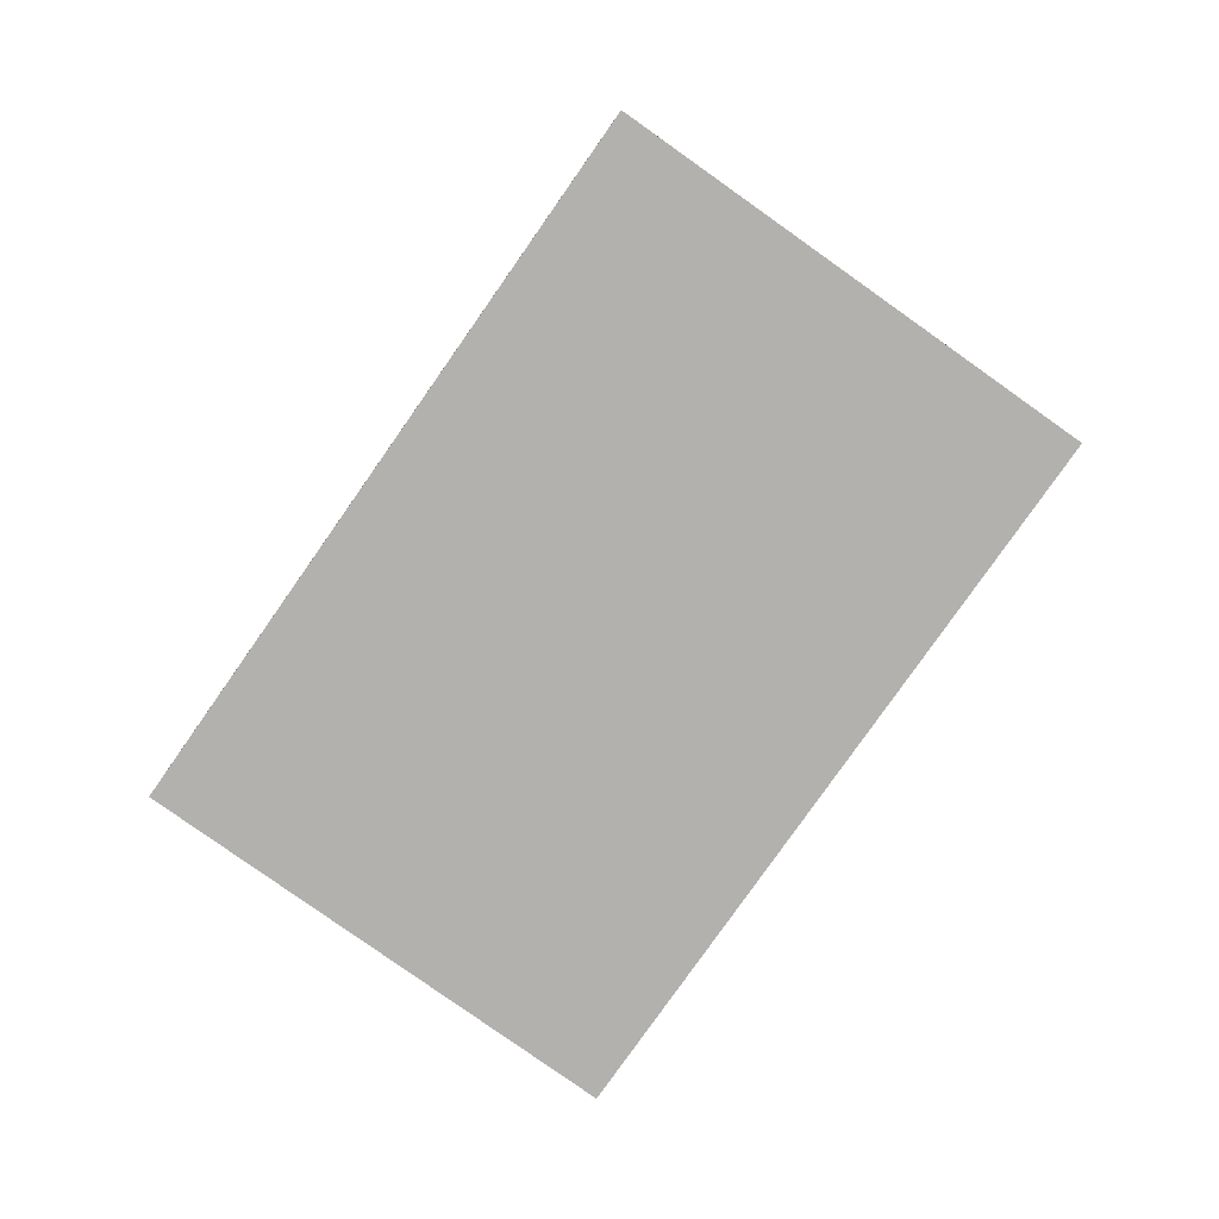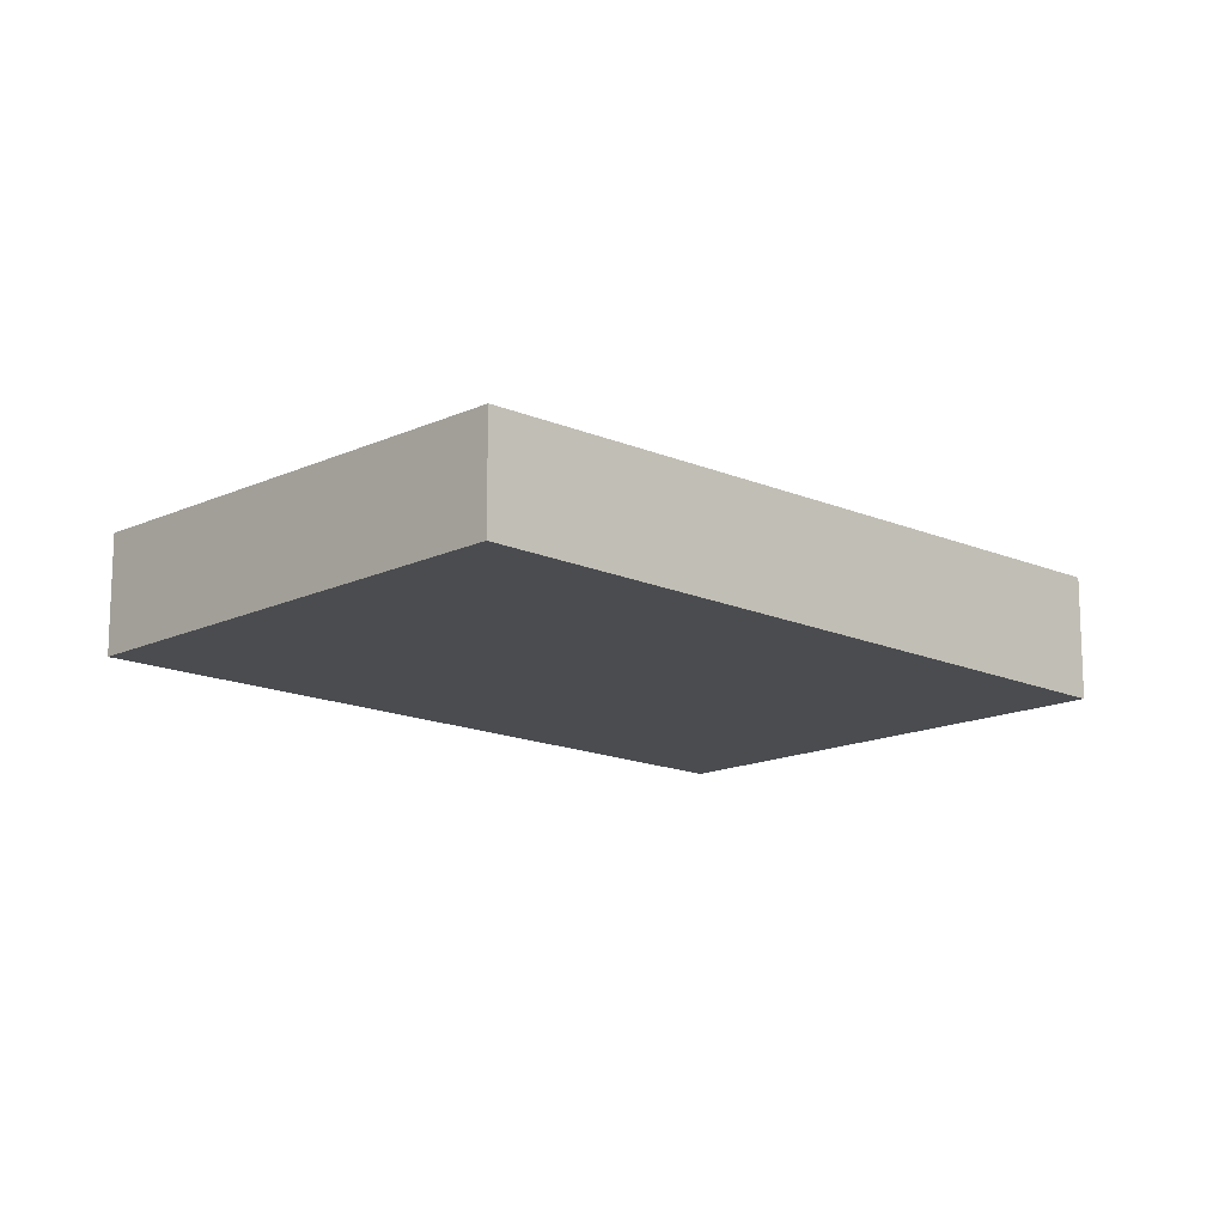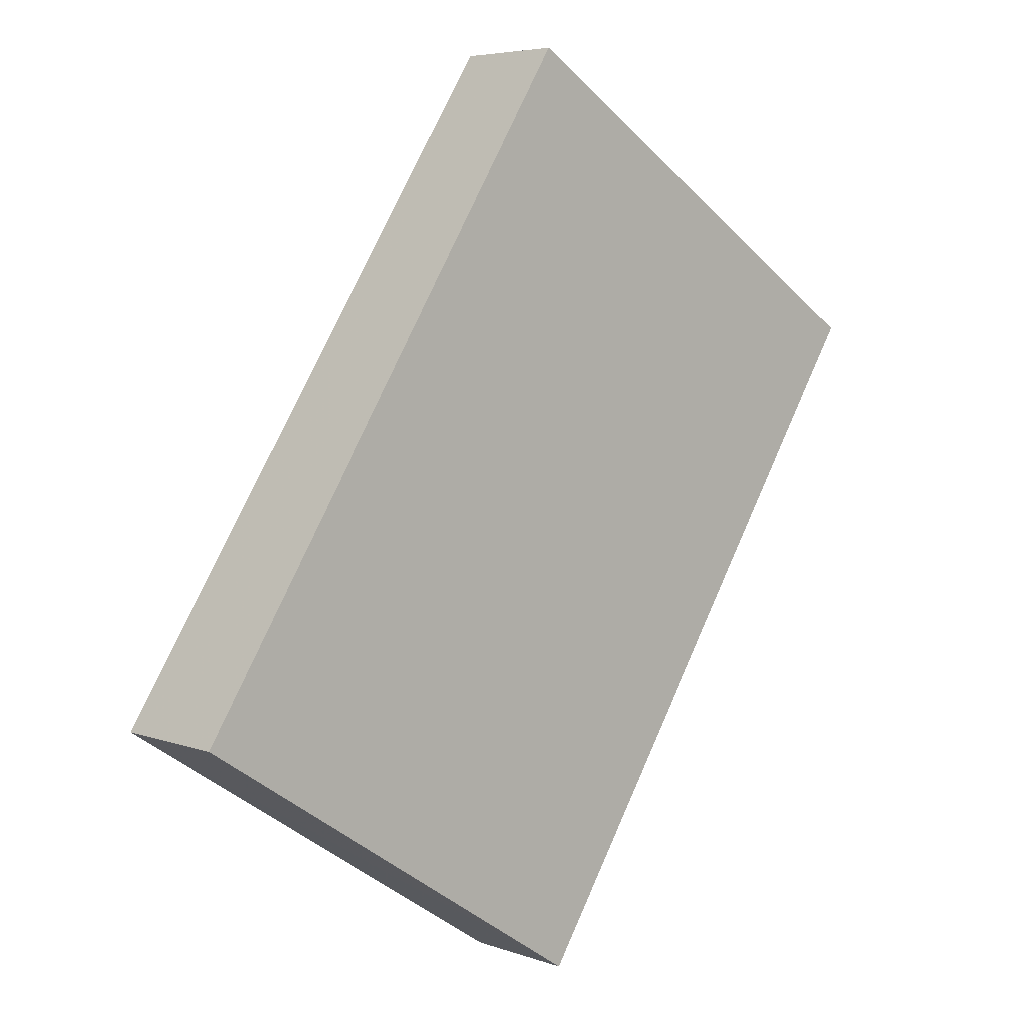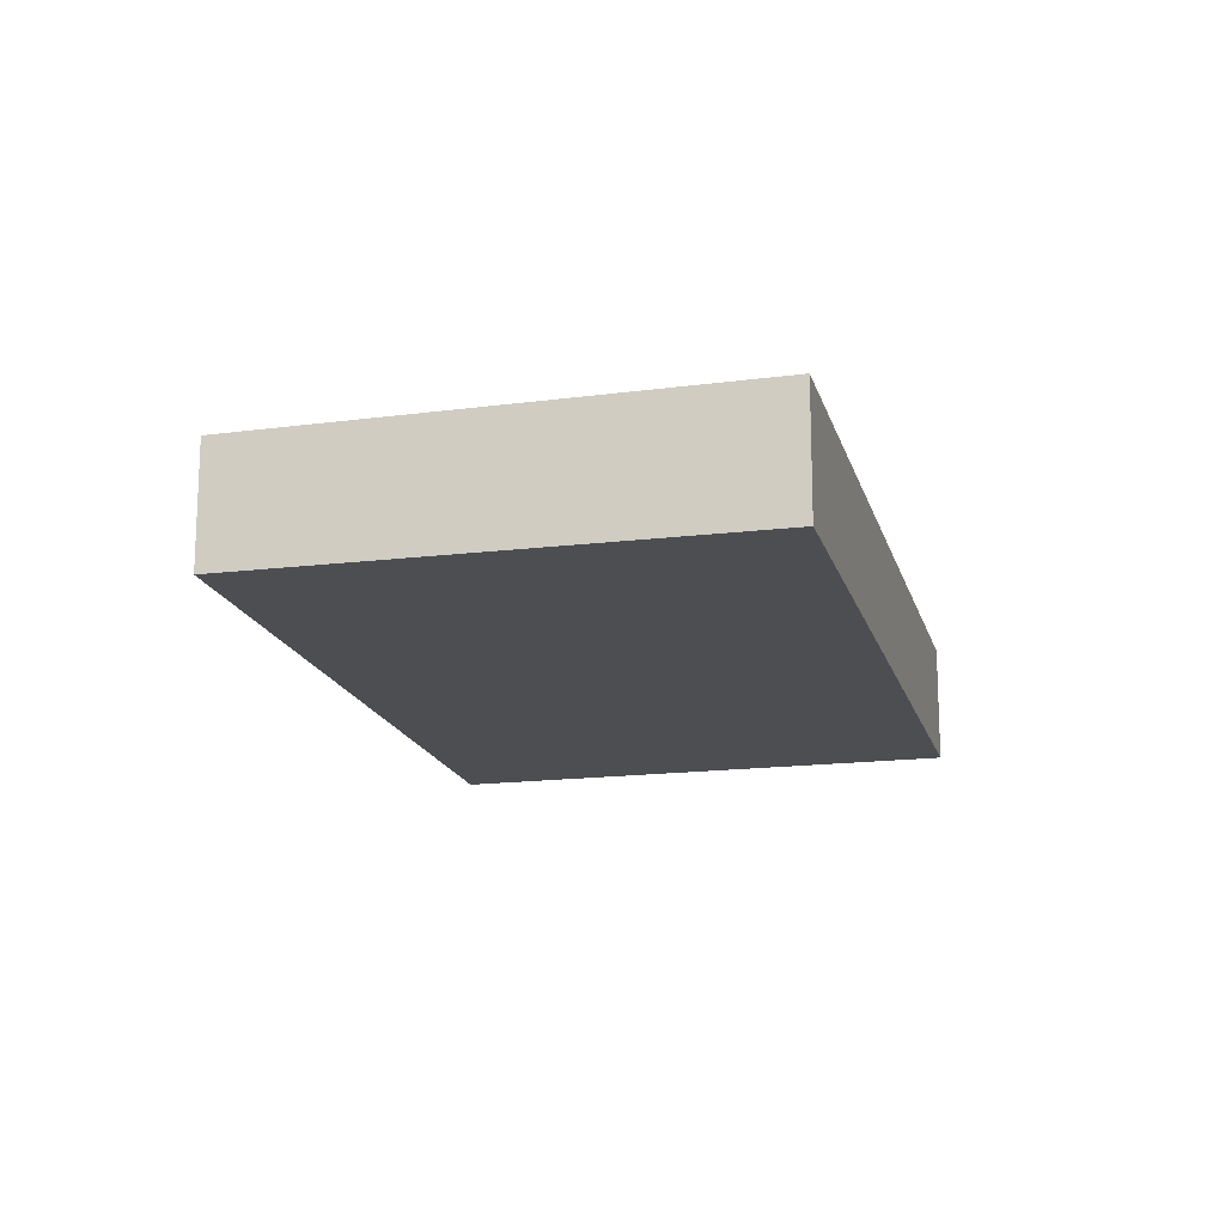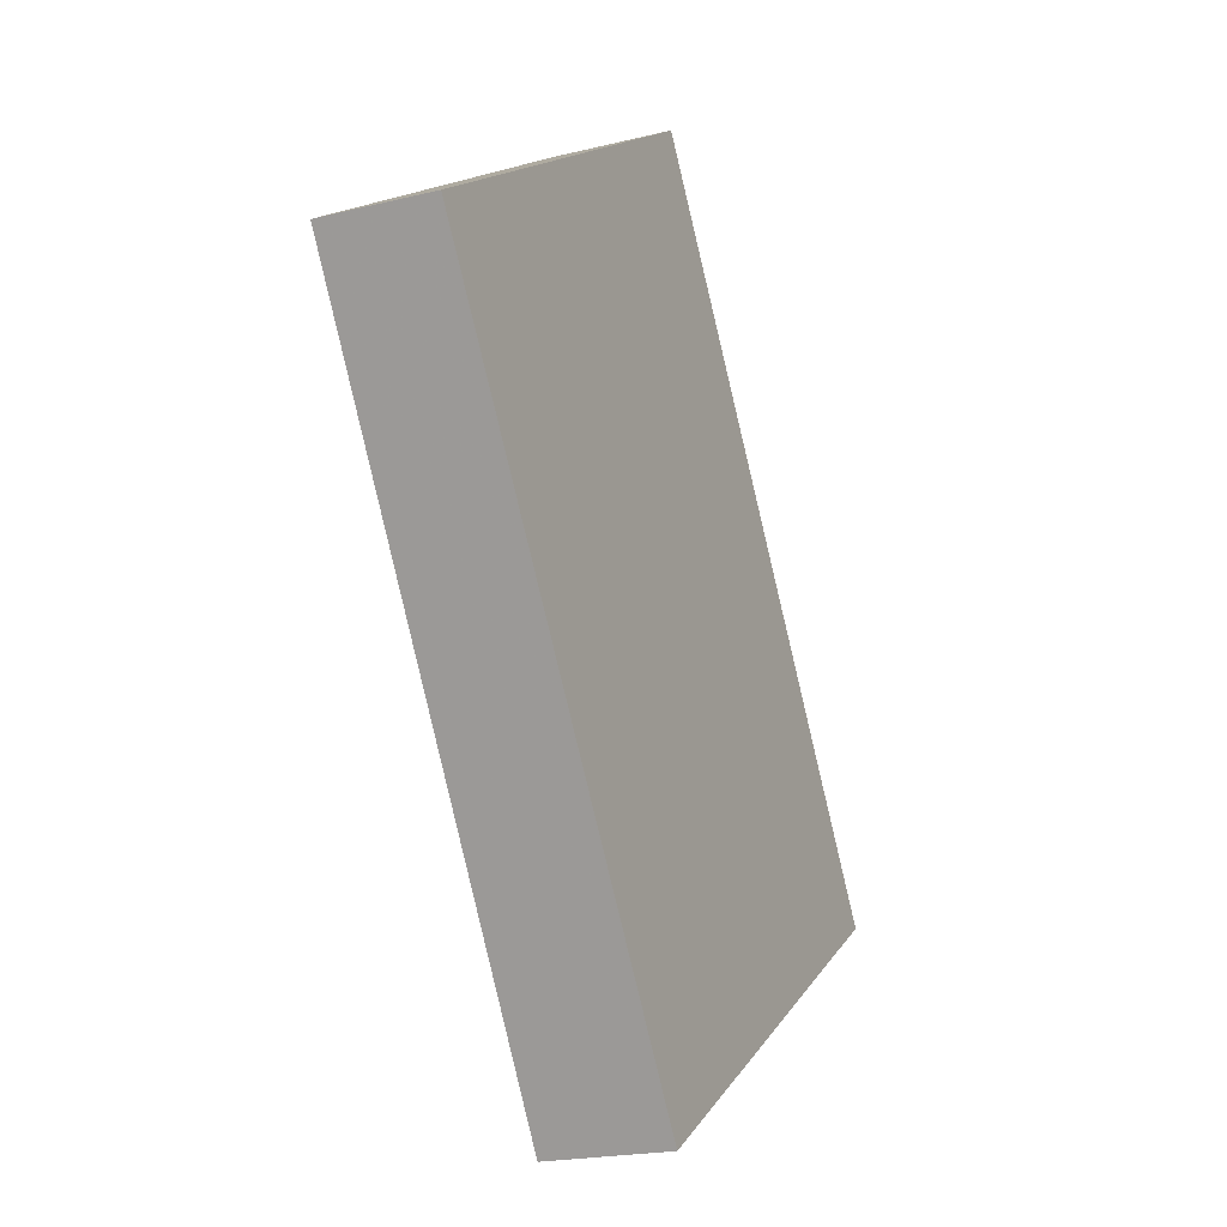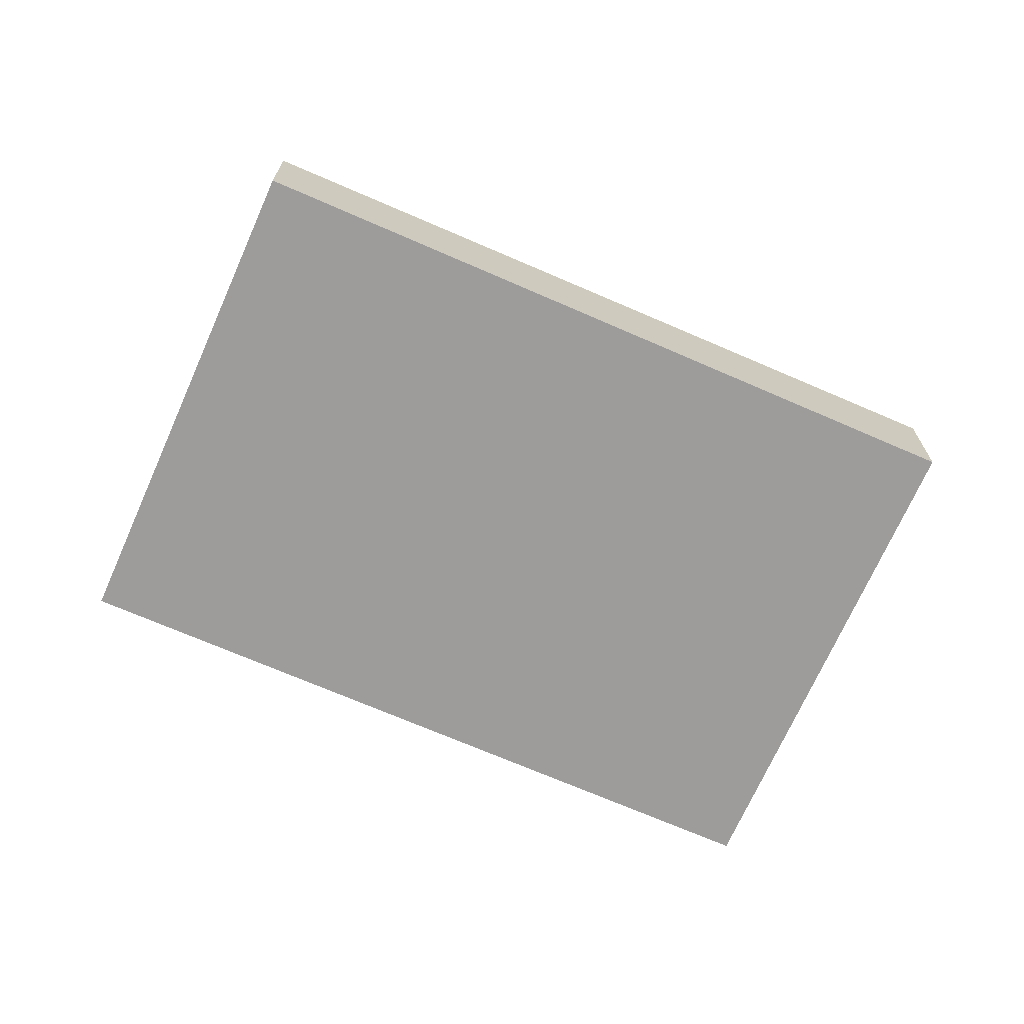
<metadata>
{"format":"obj","ext":"obj","renderer":"f3d","projection":"perspective","resolution":1024,"background":"white","views":[{"elev":-79.3,"azim":177.6,"up":"+Z"},{"elev":-15.0,"azim":-101.4,"up":"+Z"},{"elev":5.4,"azim":137.8,"up":"+Y"},{"elev":-17.1,"azim":46.8,"up":"+Z"},{"elev":-20.7,"azim":-66.0,"up":"+Y"},{"elev":-70.3,"azim":-80.9,"up":"+Z"}]}
</metadata>
<code>
v -2375 -619.3 0.4352
v -2373 -618.2 0.4568
v -2372 -620.7 0.4977
v -2374 -621.8 0.4762
v -2373 -618.2 0.4568
v -2375 -619.3 0.4352
v -2375 -619.3 0
v -2373 -618.2 0
v -2372 -620.7 0.4977
v -2373 -618.2 0.4568
v -2373 -618.2 0
v -2372 -620.7 0
v -2374 -621.8 0.4762
v -2372 -620.7 0.4977
v -2372 -620.7 0
v -2374 -621.8 0
v -2375 -619.3 0.4352
v -2374 -621.8 0.4762
v -2374 -621.8 0
v -2375 -619.3 0
v -2375 -619.3 0
v -2373 -618.2 0
v -2372 -620.7 0
v -2374 -621.8 0
f 2 3 4 1
f 6 7 8 5
f 10 11 12 9
f 14 15 16 13
f 18 19 20 17
f 22 23 24 21

</code>
